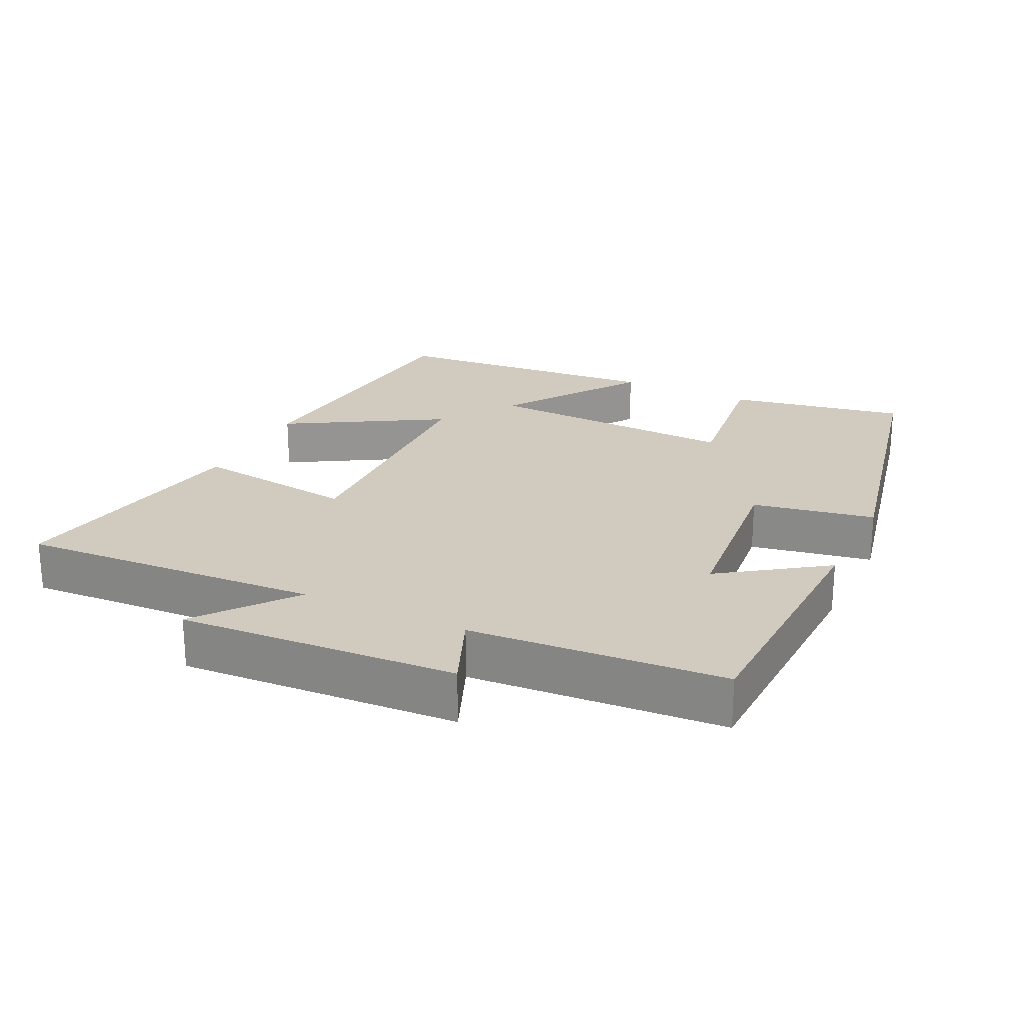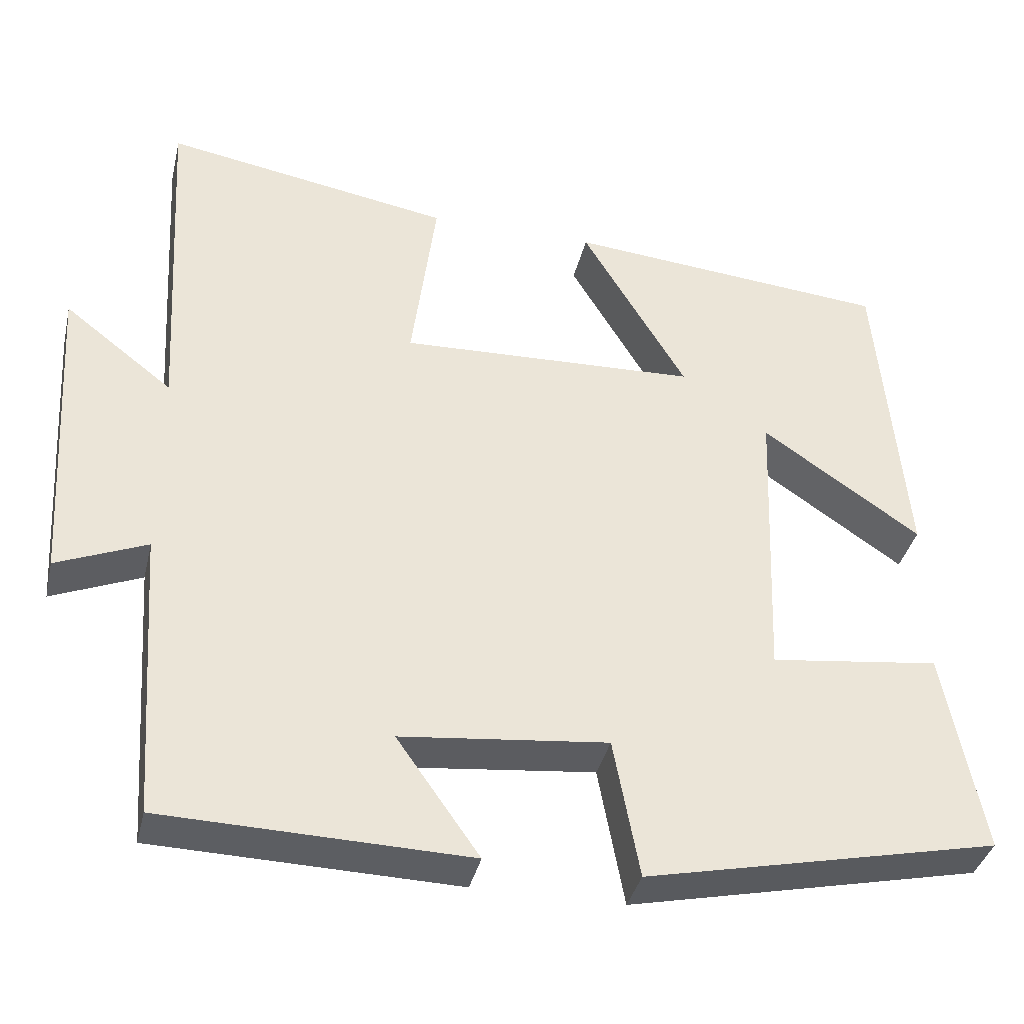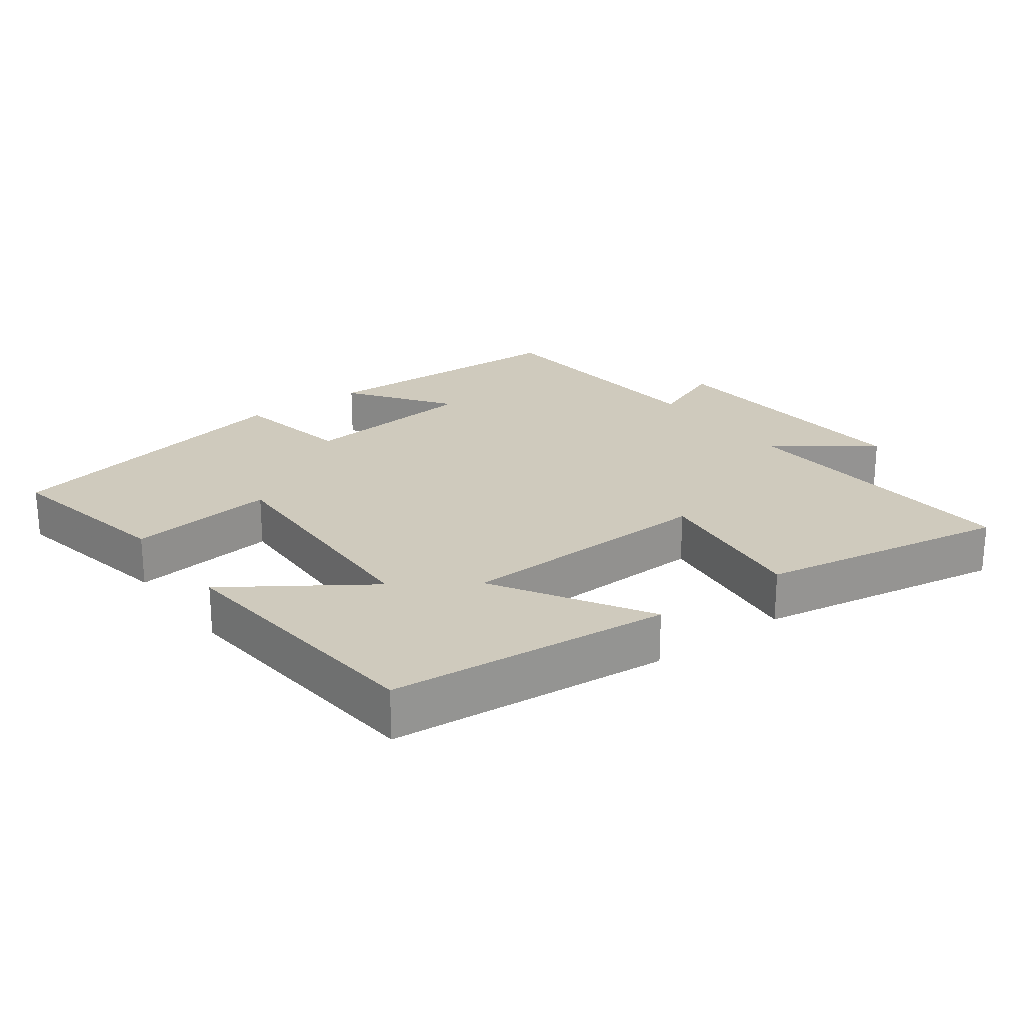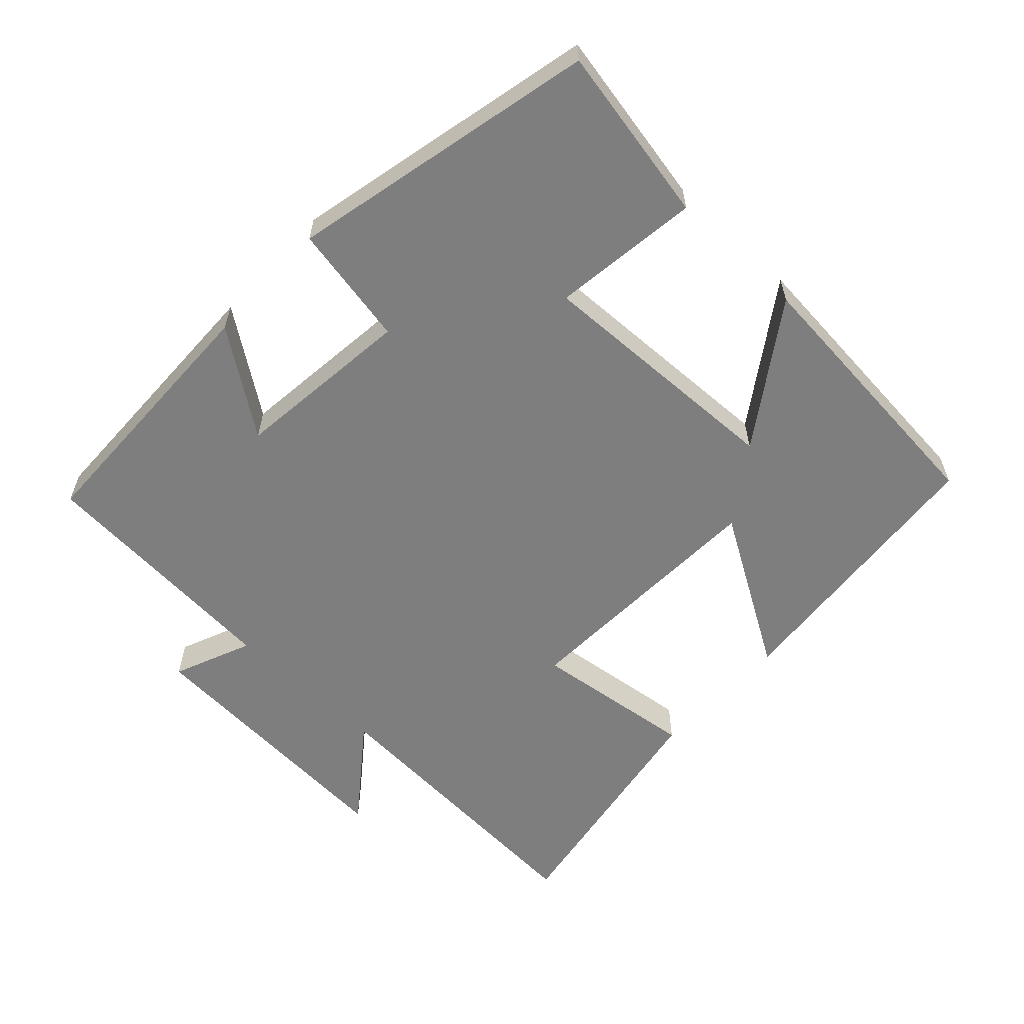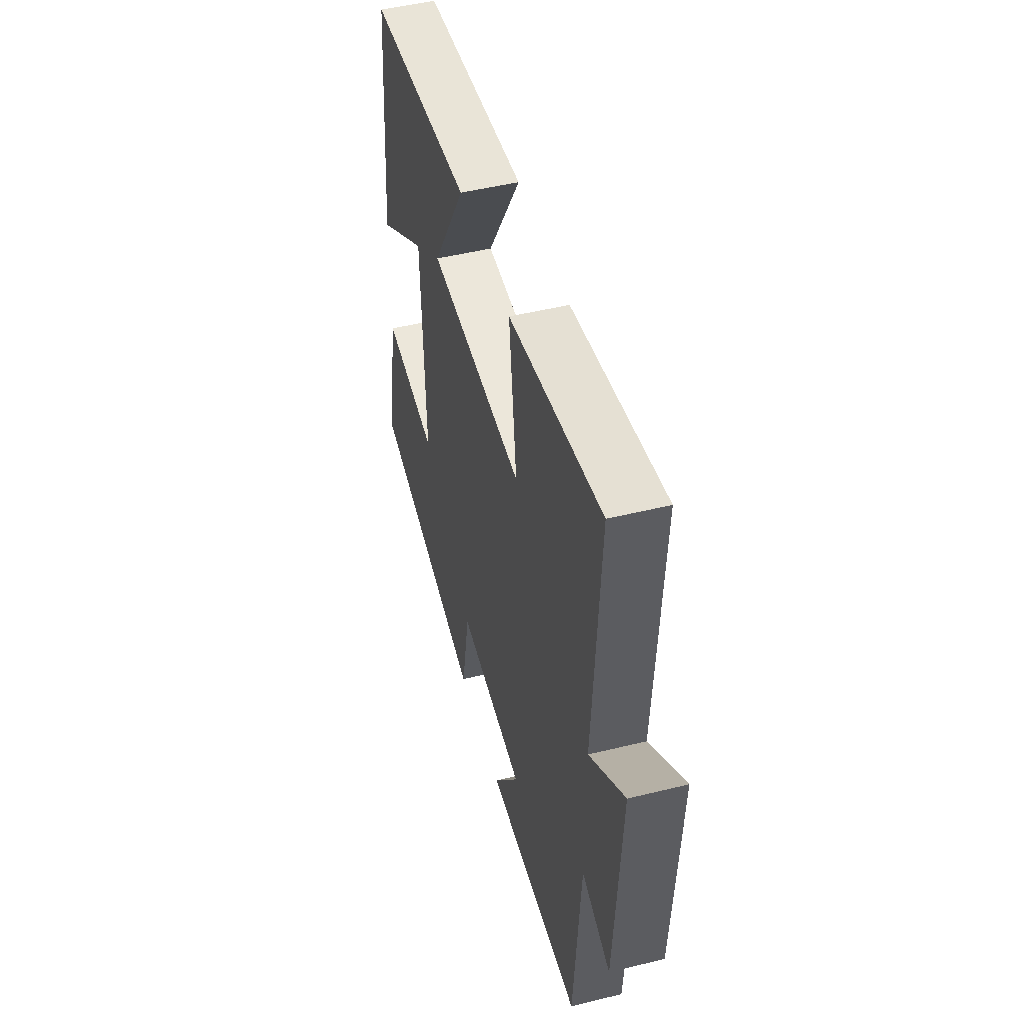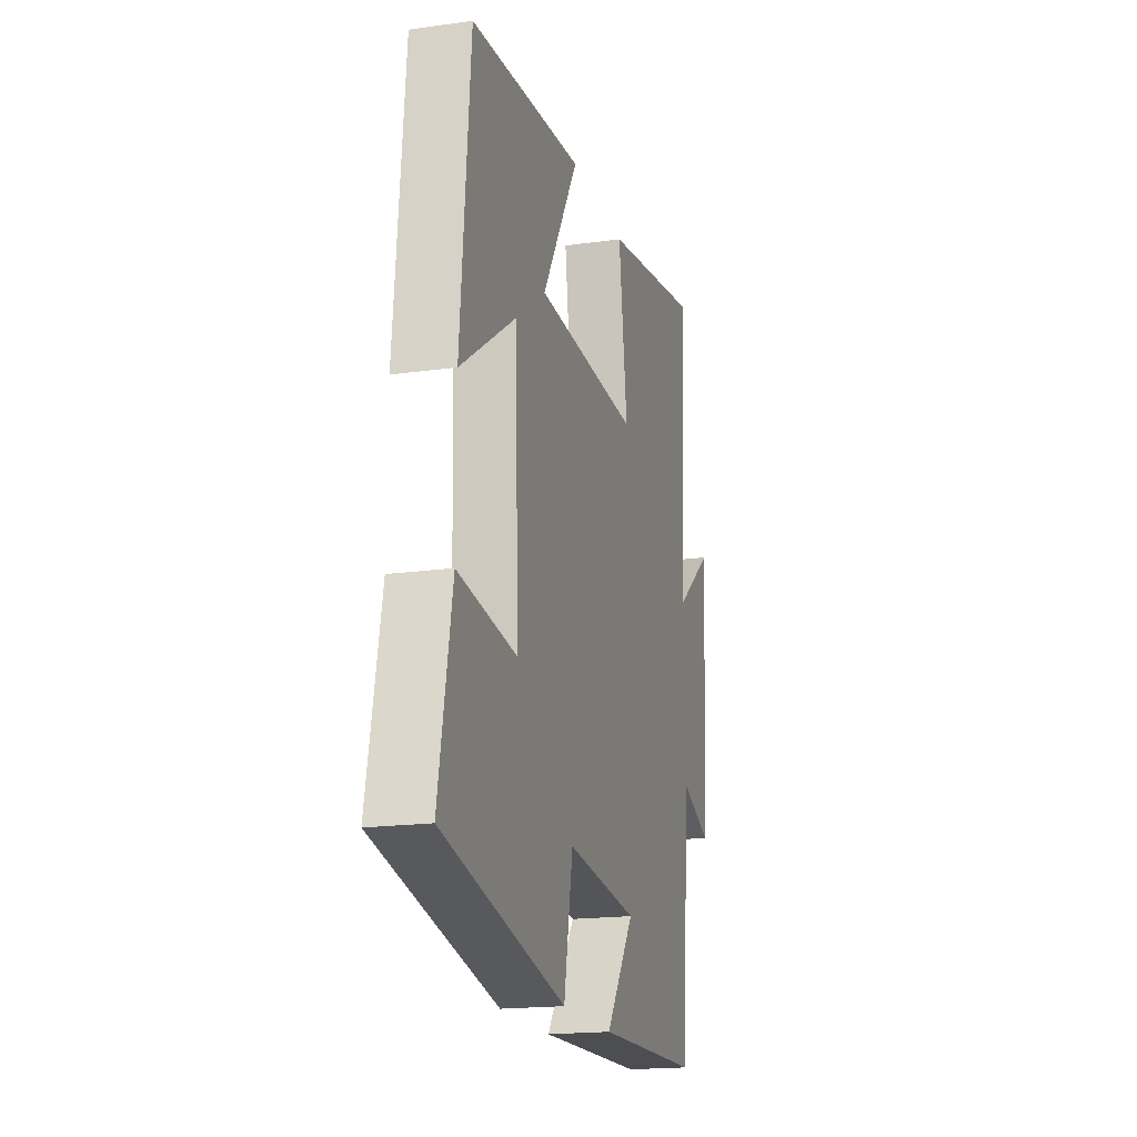
<metadata>
{"format":"obj","ext":"obj","renderer":"f3d","projection":"perspective","resolution":1024,"background":"white","views":[{"elev":23.3,"azim":116.0,"up":"+Y"},{"elev":-37.4,"azim":167.0,"up":"+Z"},{"elev":23.0,"azim":-36.6,"up":"+Y"},{"elev":-59.4,"azim":-133.2,"up":"+Y"},{"elev":48.9,"azim":74.7,"up":"+Z"},{"elev":-18.2,"azim":-74.9,"up":"+Z"}]}
</metadata>
<code>
v -0.465 0.07 0.463
v -0.054 0.07 0.5
v -0.187 0.07 0.277
v 0.191 0.07 0.263
v 0.16 0.07 0.5
v 0.525 0.07 0.563
v 0.5 0.07 0.126
v 0.638 0.07 0.233
v 0.614 0.07 -0.169
v 0.5 0.07 -0.122
v 0.474 0.07 -0.49
v 0.088 0.07 -0.5
v 0.193 0.07 -0.351
v -0.069 0.07 -0.323
v -0.102 0.07 -0.5
v -0.549 0.07 -0.402
v -0.5 0.07 -0.144
v -0.285 0.07 -0.171
v -0.299 0.07 0.199
v -0.5 0.07 0.062
v -0.465 0 0.463
v -0.054 0 0.5
v -0.187 0 0.277
v 0.191 0 0.263
v 0.16 0 0.5
v 0.525 0 0.563
v 0.5 0 0.126
v 0.638 0 0.233
v 0.614 0 -0.169
v 0.5 0 -0.122
v 0.474 0 -0.49
v 0.088 0 -0.5
v 0.193 0 -0.351
v -0.069 0 -0.323
v -0.102 0 -0.5
v -0.549 0 -0.402
v -0.5 0 -0.144
v -0.285 0 -0.171
v -0.299 0 0.199
v -0.5 0 0.062
f 19 20 1 2
f 15 16 17 18
f 14 15 18 19
f 13 14 19
f 10 11 12 13
f 10 13 19
f 7 8 9 10
f 7 10 19
f 4 5 6 7
f 3 4 7 19
f 2 3 19
f 22 21 40 39
f 38 37 36 35
f 39 38 35 34
f 39 34 33
f 33 32 31 30
f 39 33 30
f 30 29 28 27
f 39 30 27
f 27 26 25 24
f 39 27 24 23
f 39 23 22
f 1 21 22 2
f 2 22 23 3
f 3 23 24 4
f 4 24 25 5
f 5 25 26 6
f 6 26 27 7
f 7 27 28 8
f 8 28 29 9
f 9 29 30 10
f 10 30 31 11
f 11 31 32 12
f 12 32 33 13
f 13 33 34 14
f 14 34 35 15
f 15 35 36 16
f 16 36 37 17
f 17 37 38 18
f 18 38 39 19
f 19 39 40 20
f 20 40 21 1

</code>
